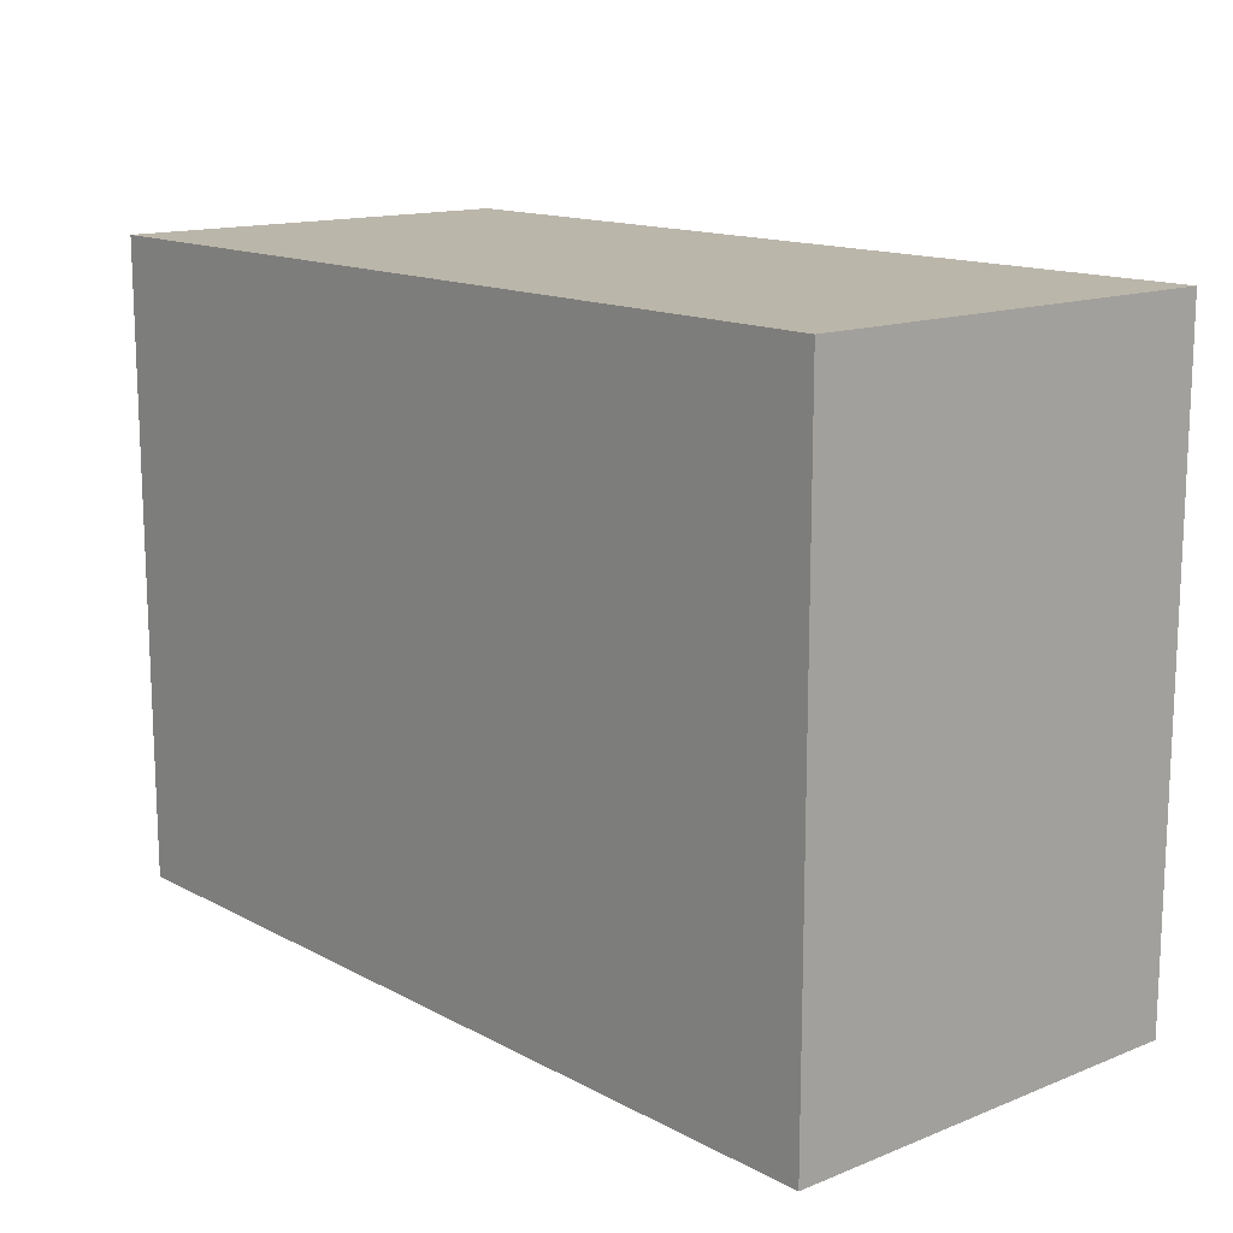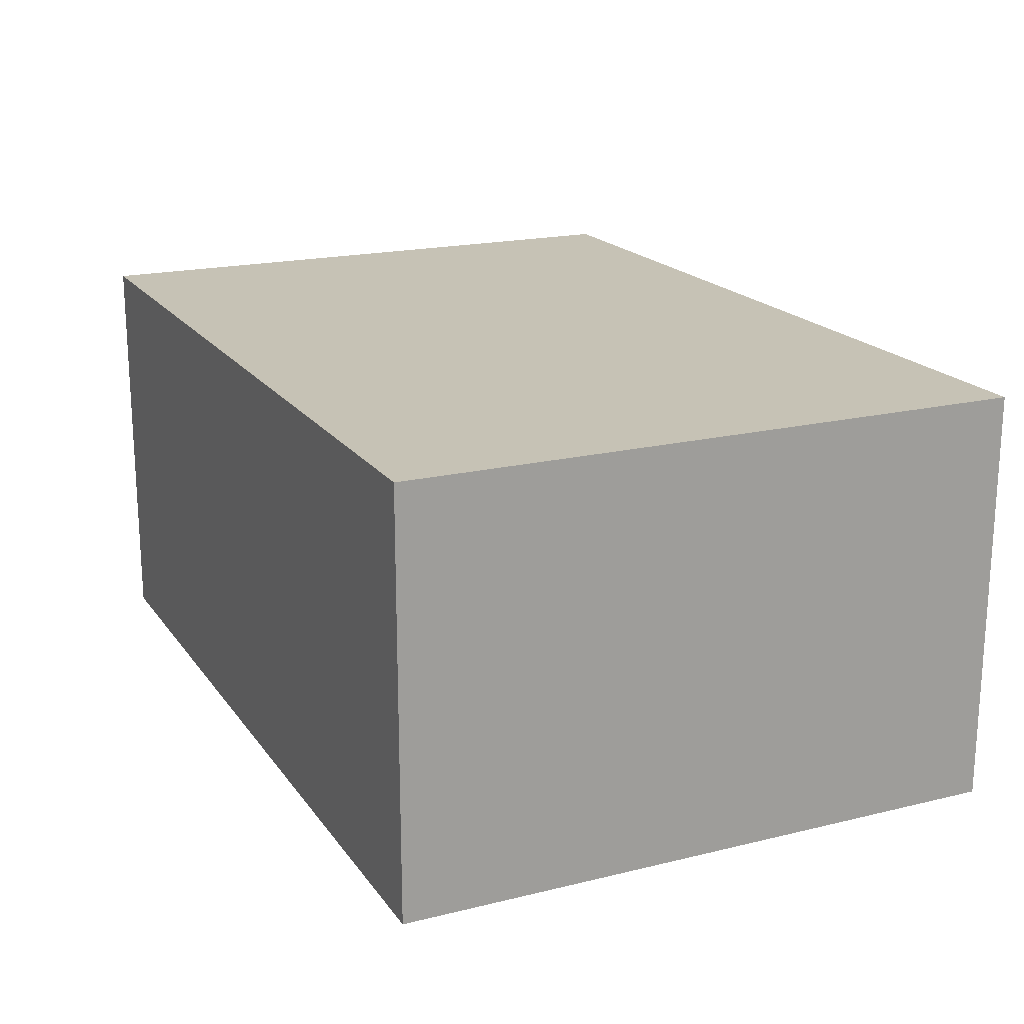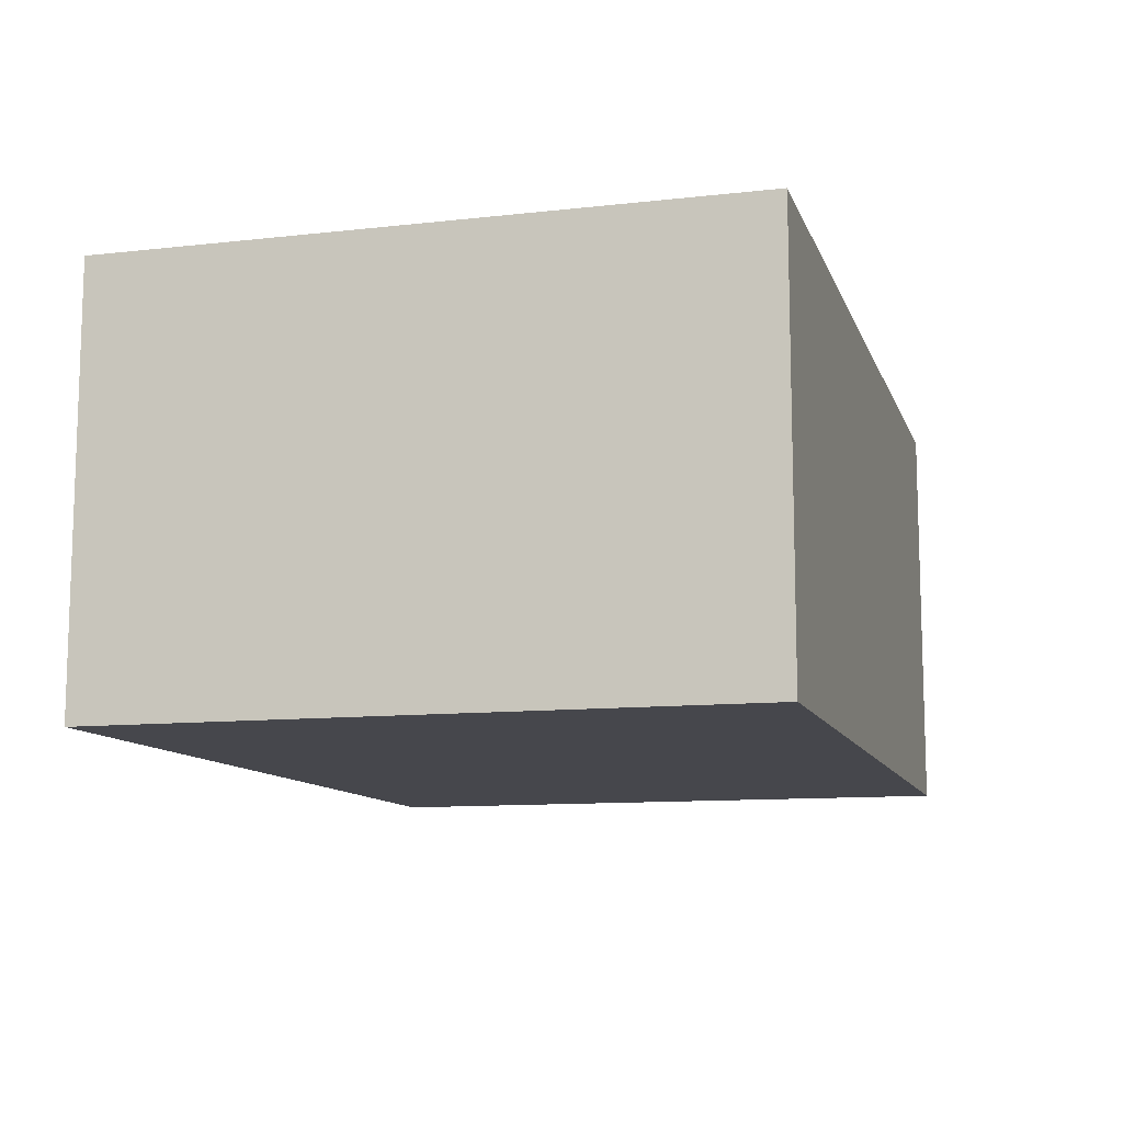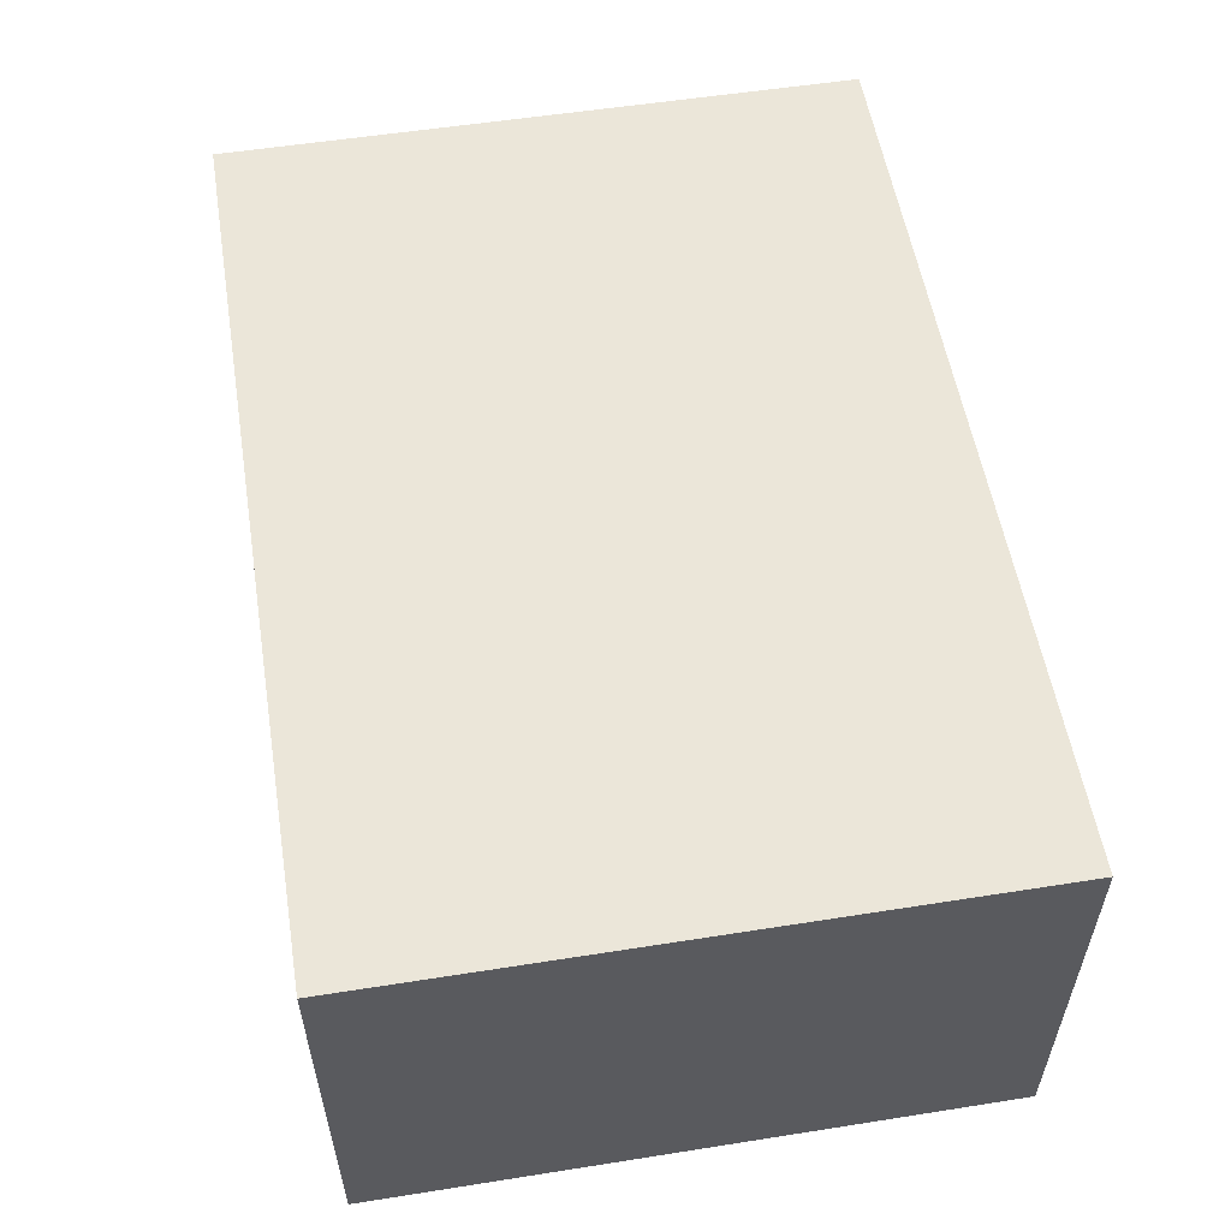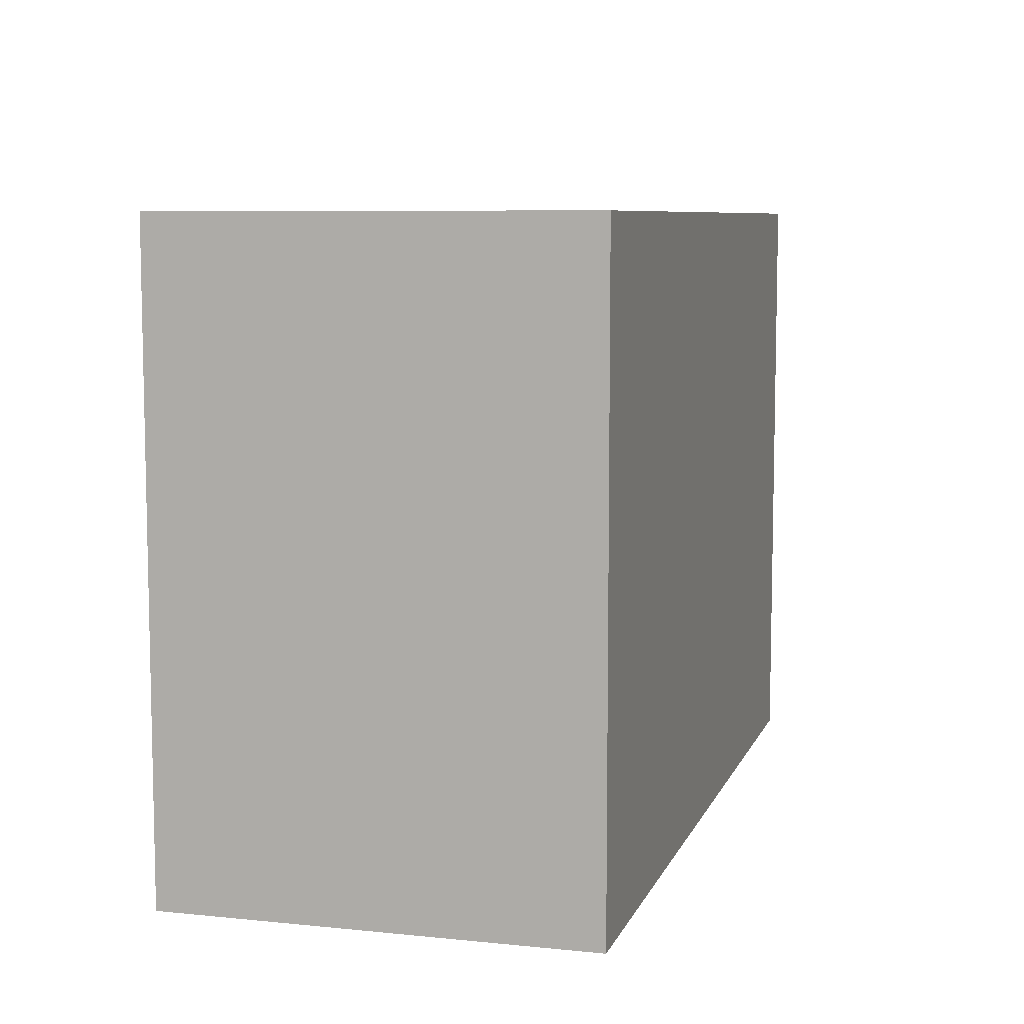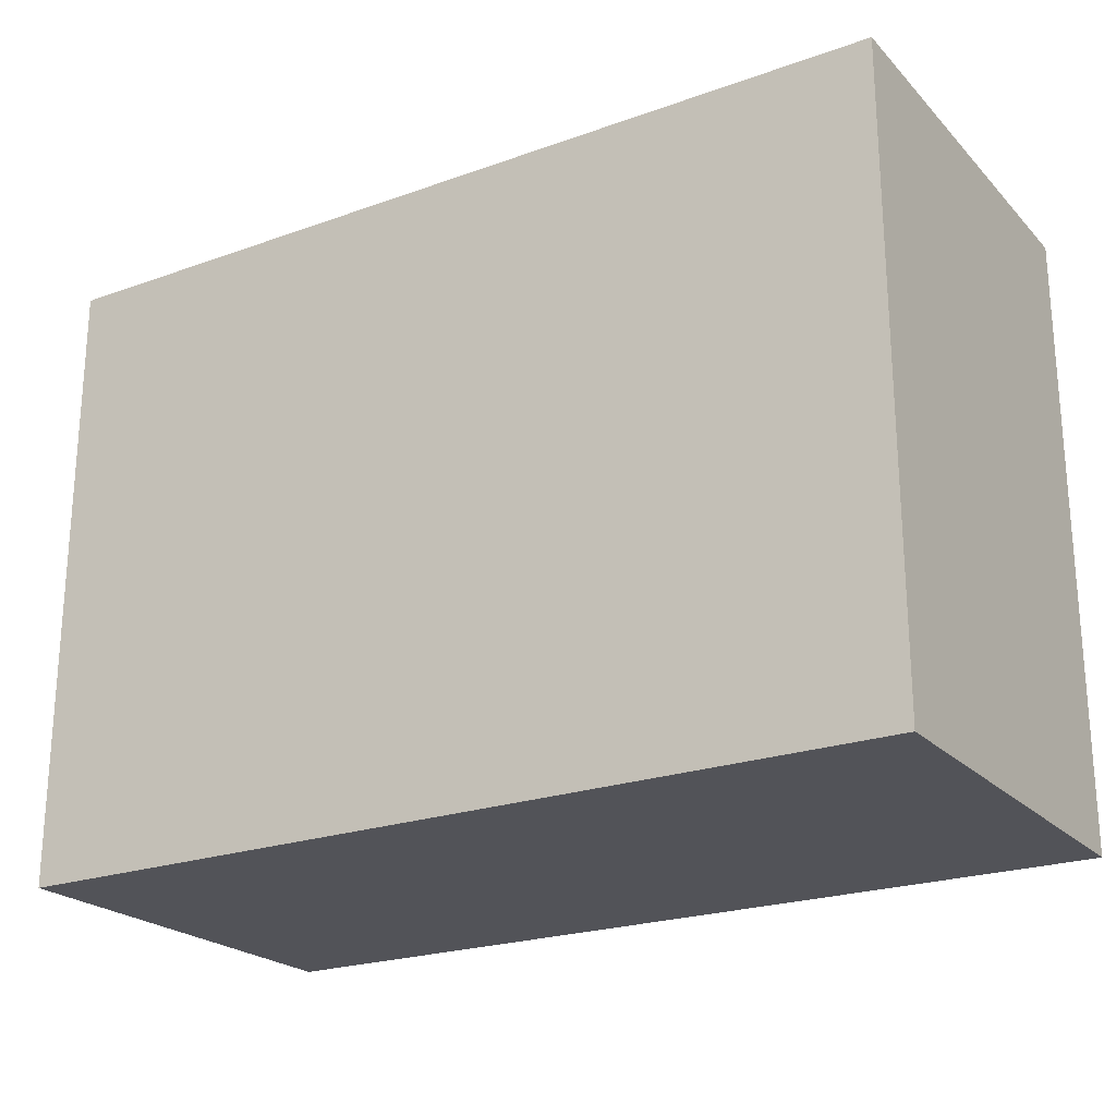
<metadata>
{"format":"obj","ext":"obj","renderer":"f3d","projection":"perspective","resolution":1024,"background":"white","views":[{"elev":14.1,"azim":49.1,"up":"+Y"},{"elev":18.9,"azim":65.2,"up":"+Z"},{"elev":-10.9,"azim":-74.4,"up":"+Z"},{"elev":55.5,"azim":80.6,"up":"+Z"},{"elev":7.8,"azim":-74.2,"up":"+Y"},{"elev":-22.7,"azim":-148.5,"up":"+Y"}]}
</metadata>
<code>
v 8.5 0 -4
v 0 0 -4
v 0 6 -4
v 8.5 6 -4
v 8.5 0 0
v 8.5 0 -4
v 8.5 6 -4
v 8.5 6 0
v 0 0 0
v 8.5 0 0
v 8.5 6 0
v 0 6 0
v 0 0 -4
v 0 0 0
v 0 6 0
v 0 6 -4
v 0 6 -4
v 0 6 0
v 8.5 6 0
v 8.5 6 -4
v 0 0 0
v 0 0 -4
v 8.5 0 -4
v 8.5 0 0
g 7667bc2e-e316-11ea-baf2-54bf646e7e1f
f 1 2 4
f 4 2 3
g 7667e334-e316-11ea-a7a7-54bf646e7e1f
f 5 6 8
f 8 6 7
g 76680a46-e316-11ea-a6a6-54bf646e7e1f
f 9 10 12
f 12 10 11
g 76683152-e316-11ea-b8fb-54bf646e7e1f
f 13 14 16
f 16 14 15
g 76687f6e-e316-11ea-bbdc-54bf646e7e1f
f 17 18 20
f 20 18 19
g 7668a680-e316-11ea-98a0-54bf646e7e1f
f 22 23 21
f 21 23 24

</code>
